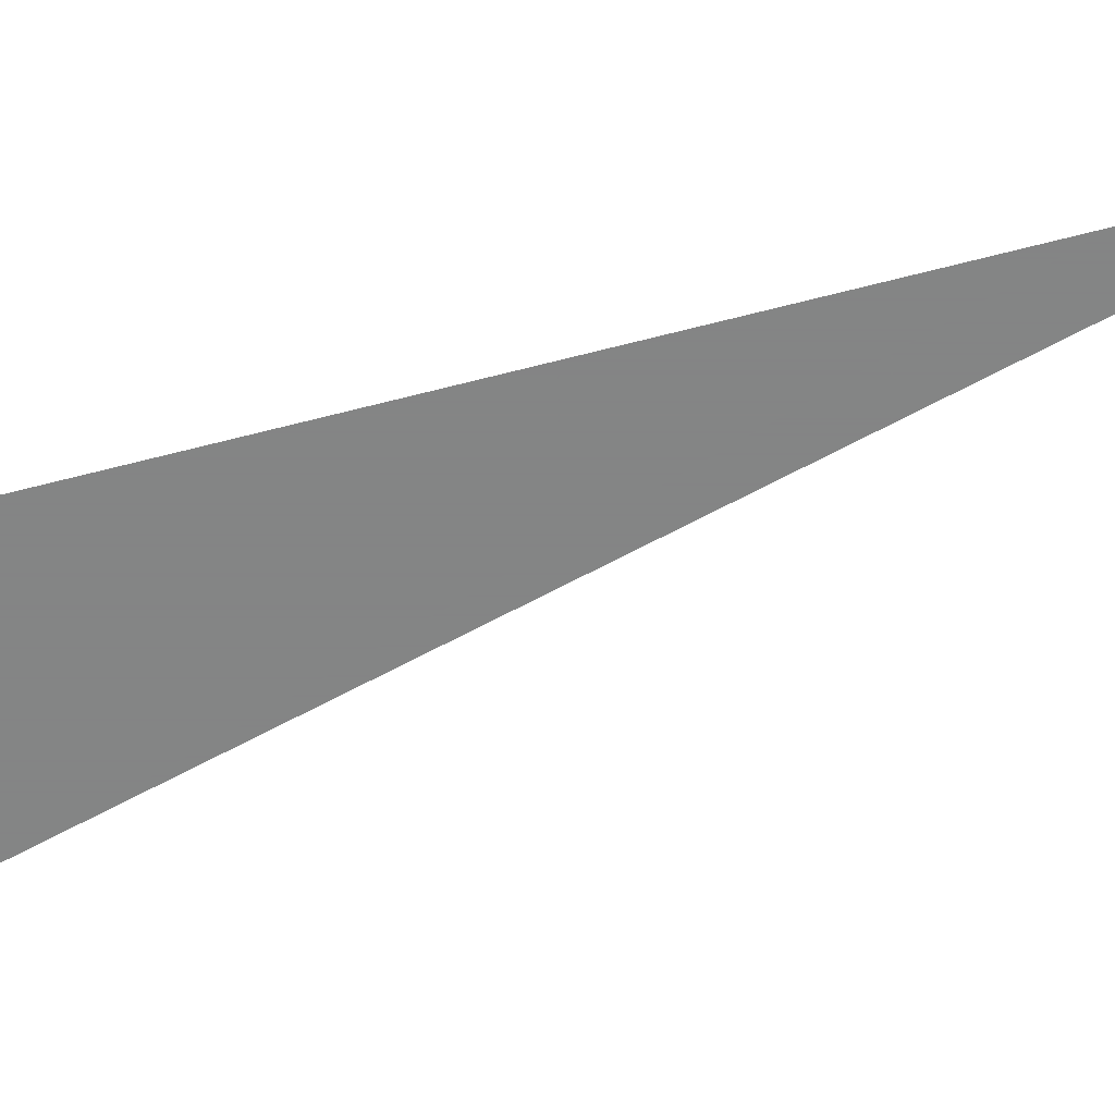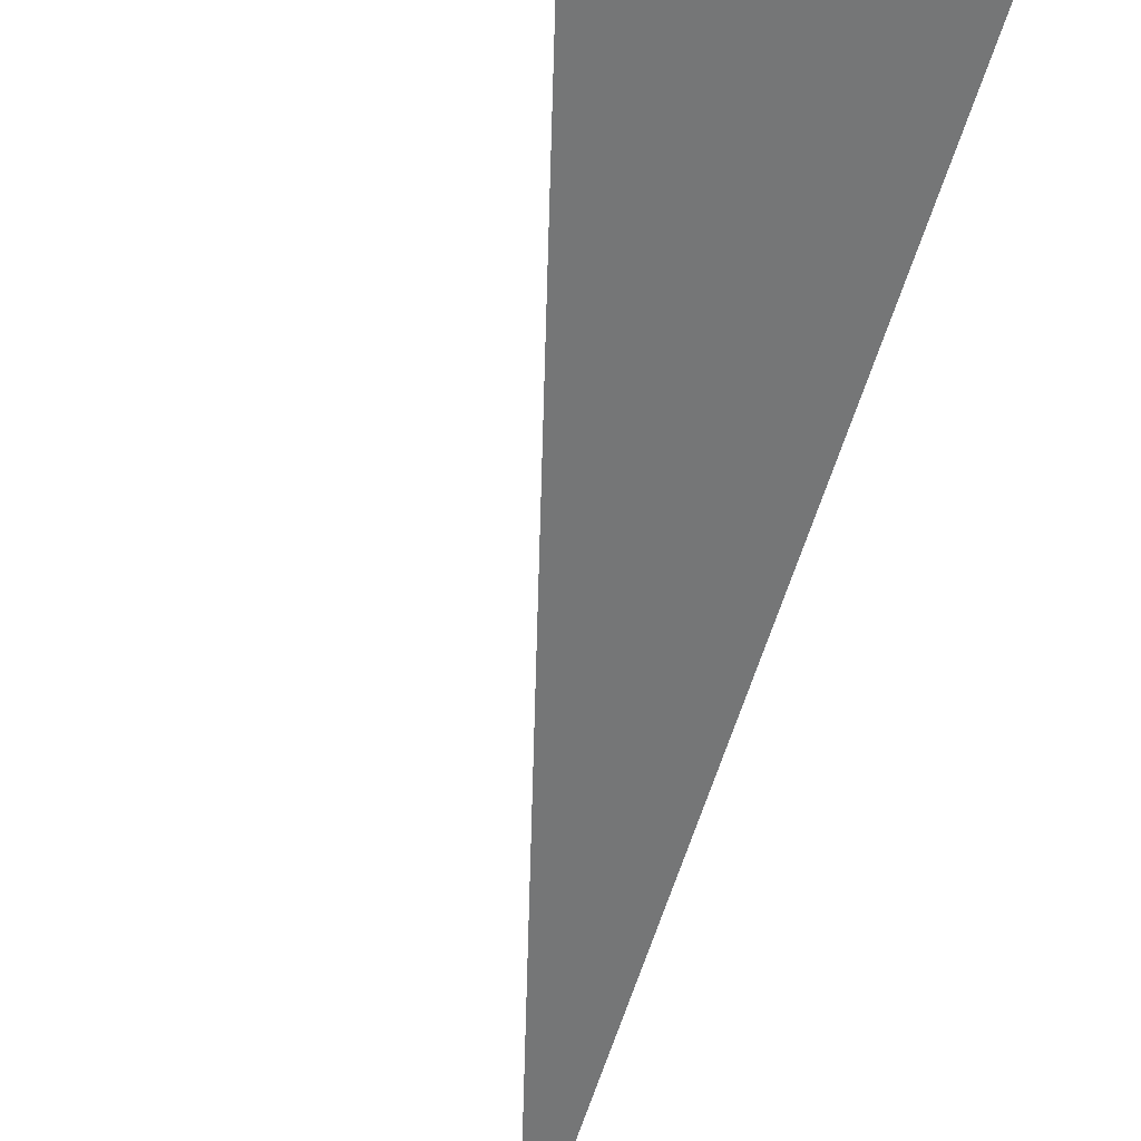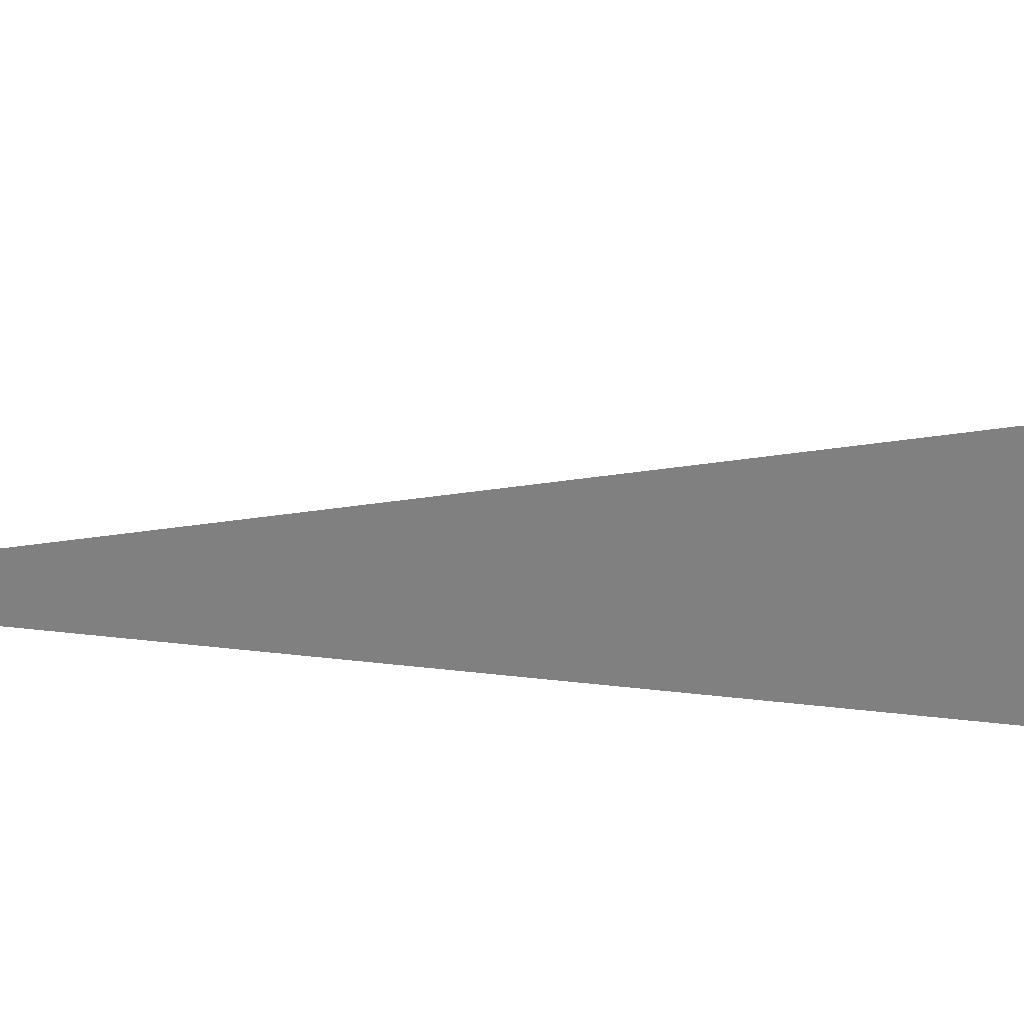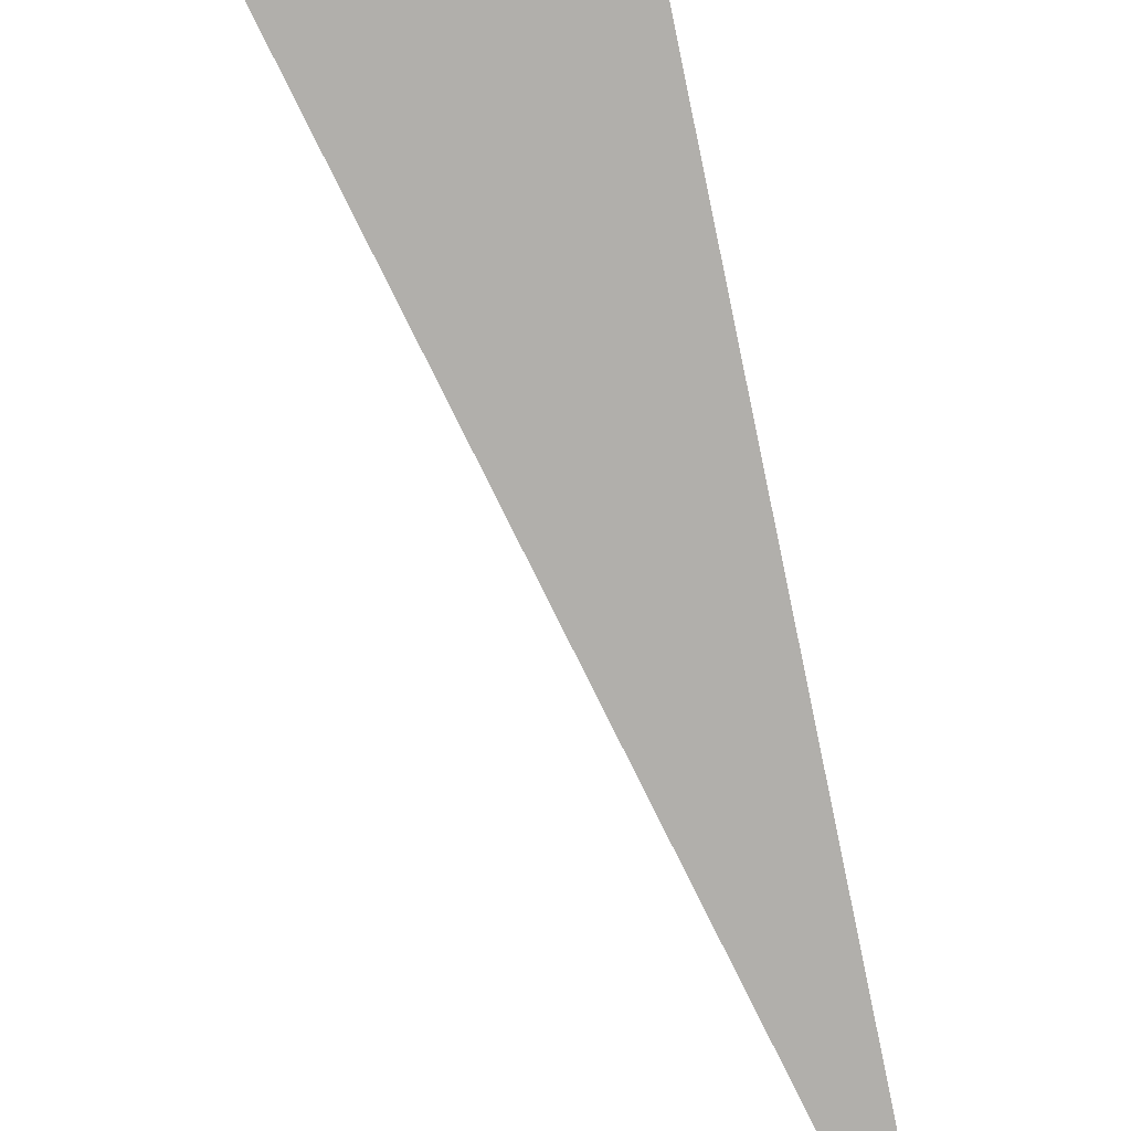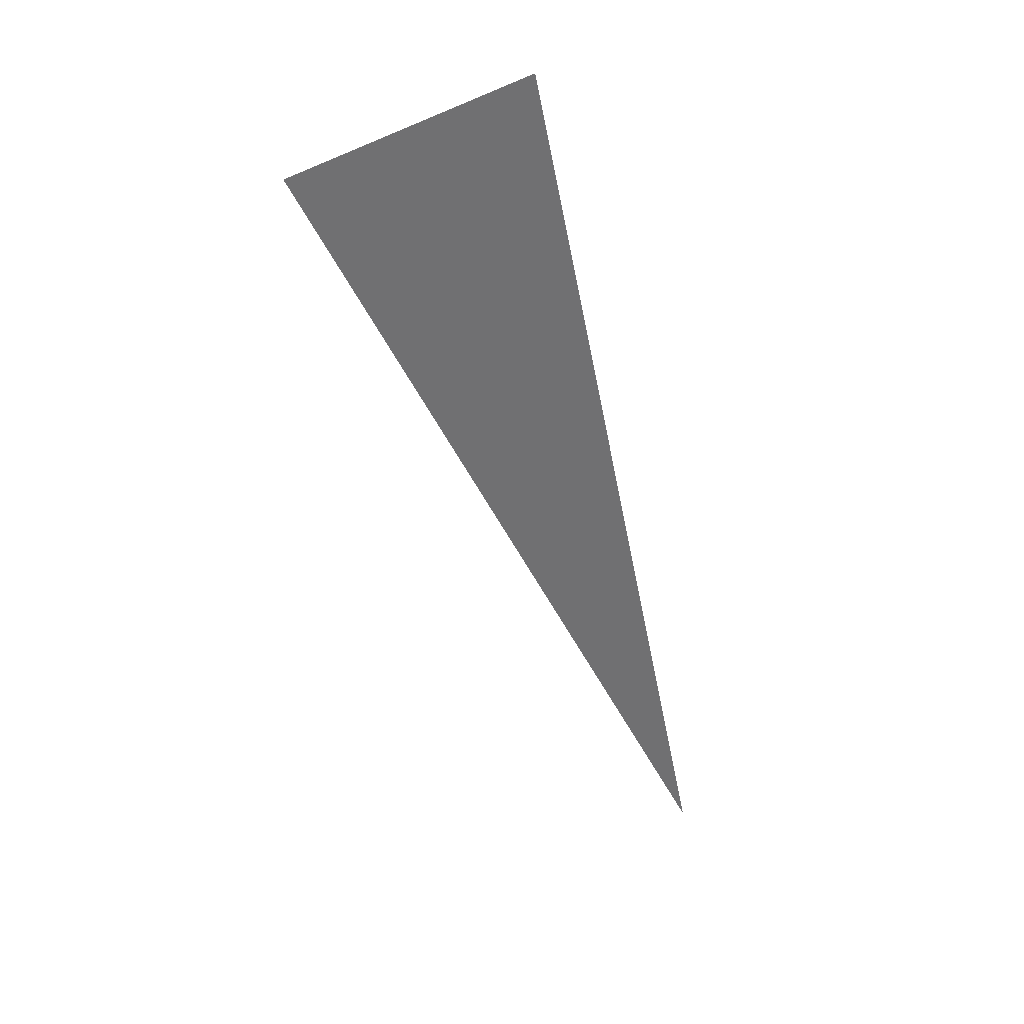
<metadata>
{"format":"obj","ext":"obj","renderer":"f3d","projection":"perspective","resolution":1024,"background":"white","views":[{"elev":-61.6,"azim":-86.3,"up":"+Z"},{"elev":-56.7,"azim":152.7,"up":"+Z"},{"elev":-60.2,"azim":72.2,"up":"+Z"},{"elev":-78.3,"azim":-179.4,"up":"+Z"},{"elev":35.3,"azim":166.1,"up":"+Y"}]}
</metadata>
<code>
v  -6.228  -24.69  0
v  2.169  17.66  0
v  12.46  14.23  0
f 1 2 3

</code>
